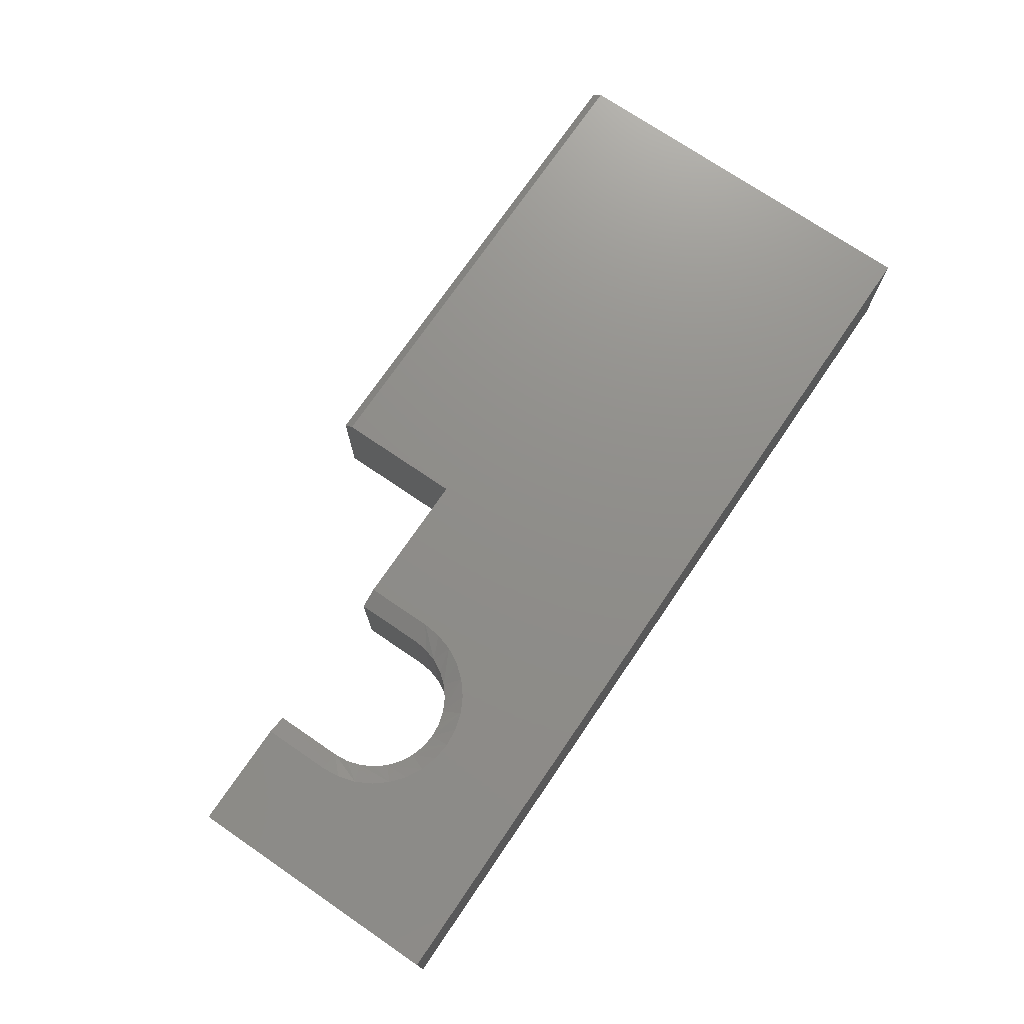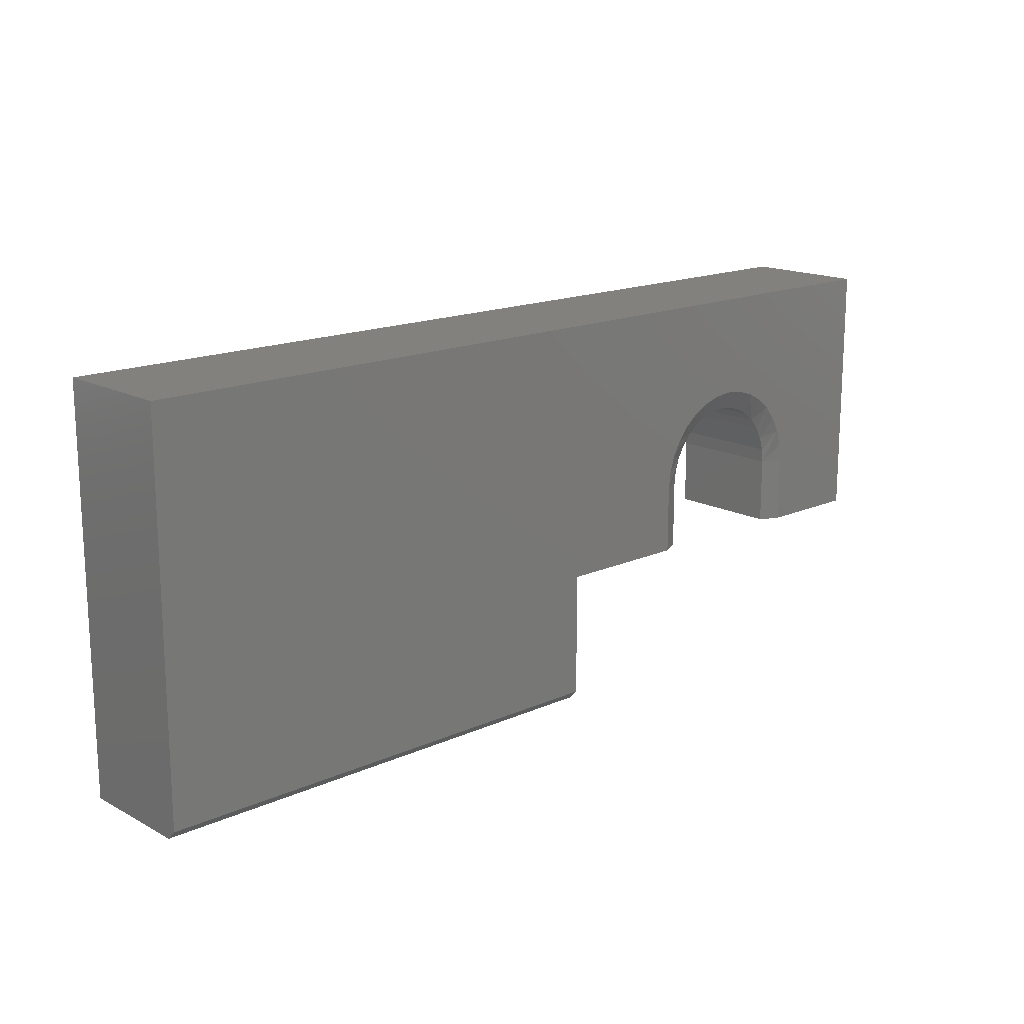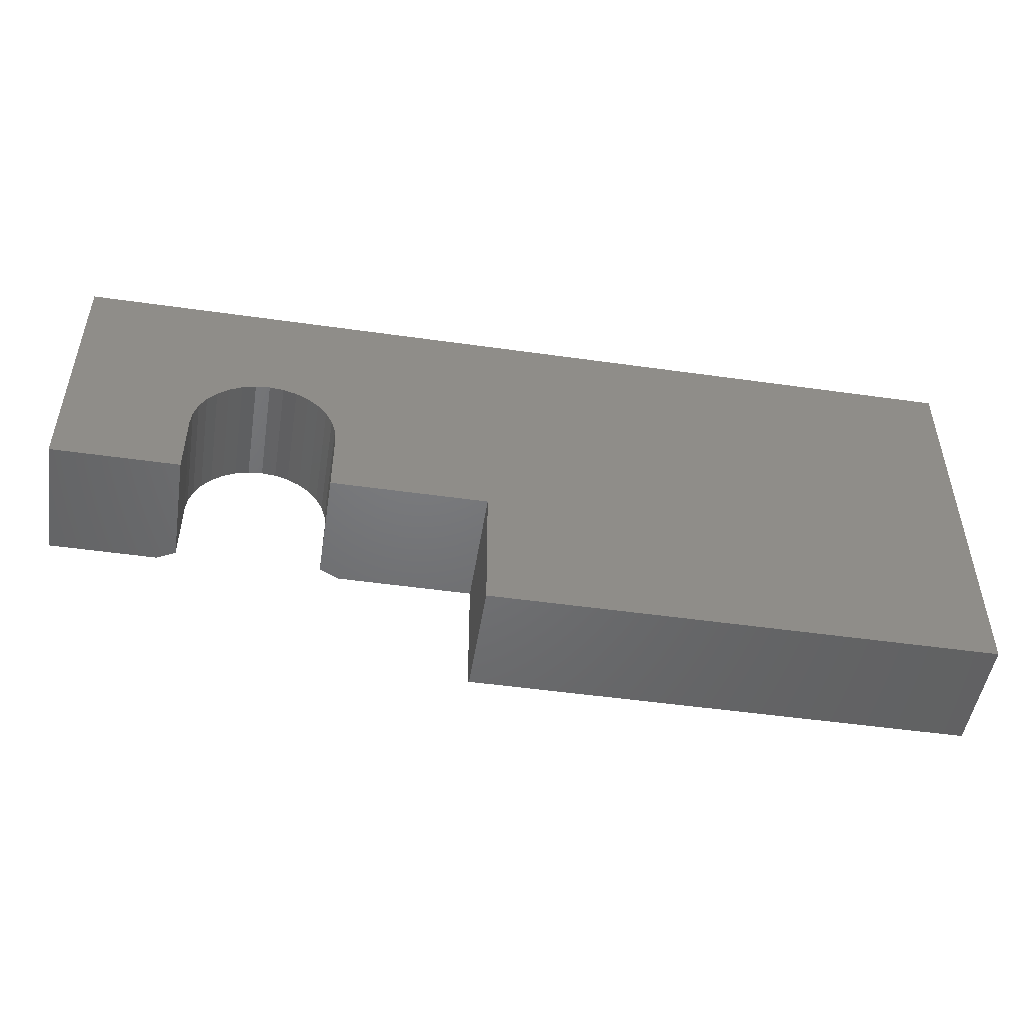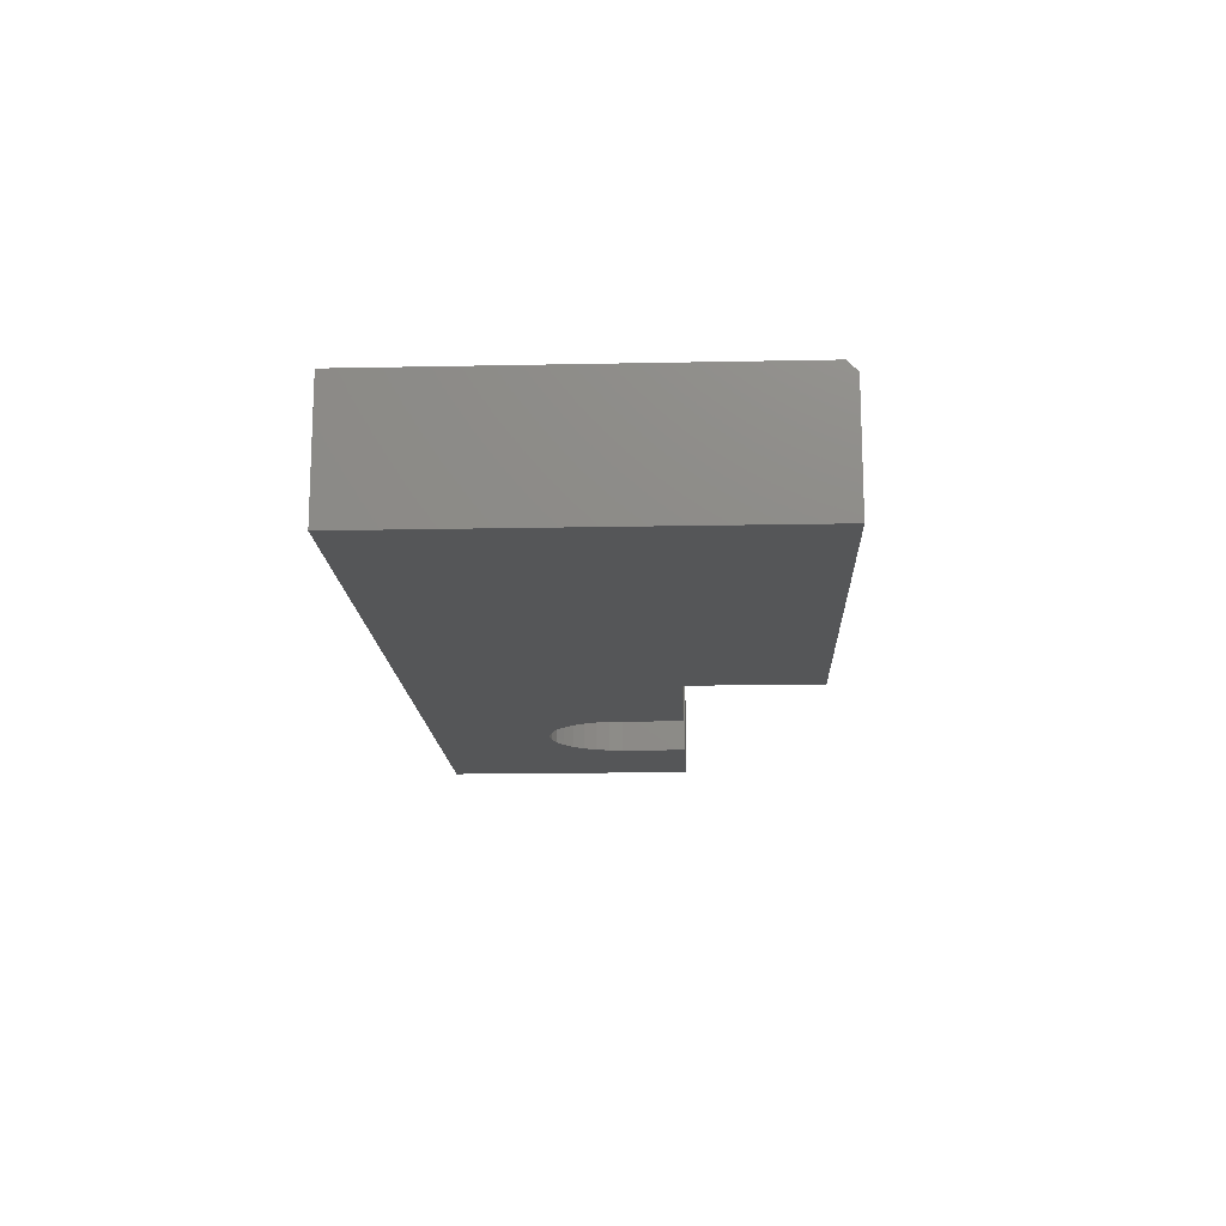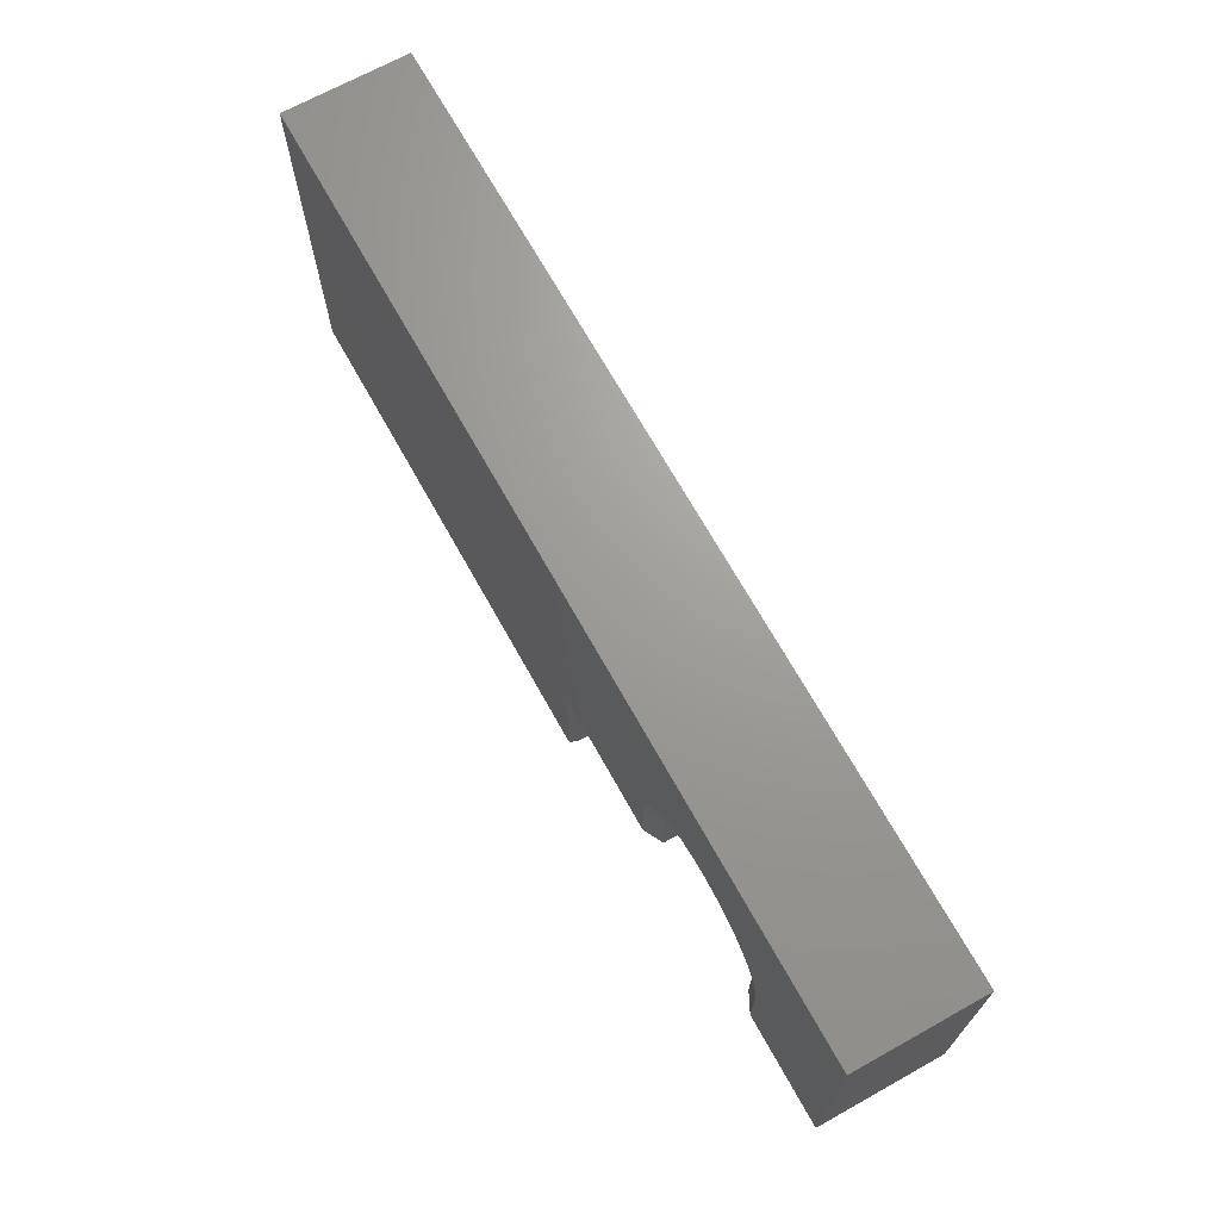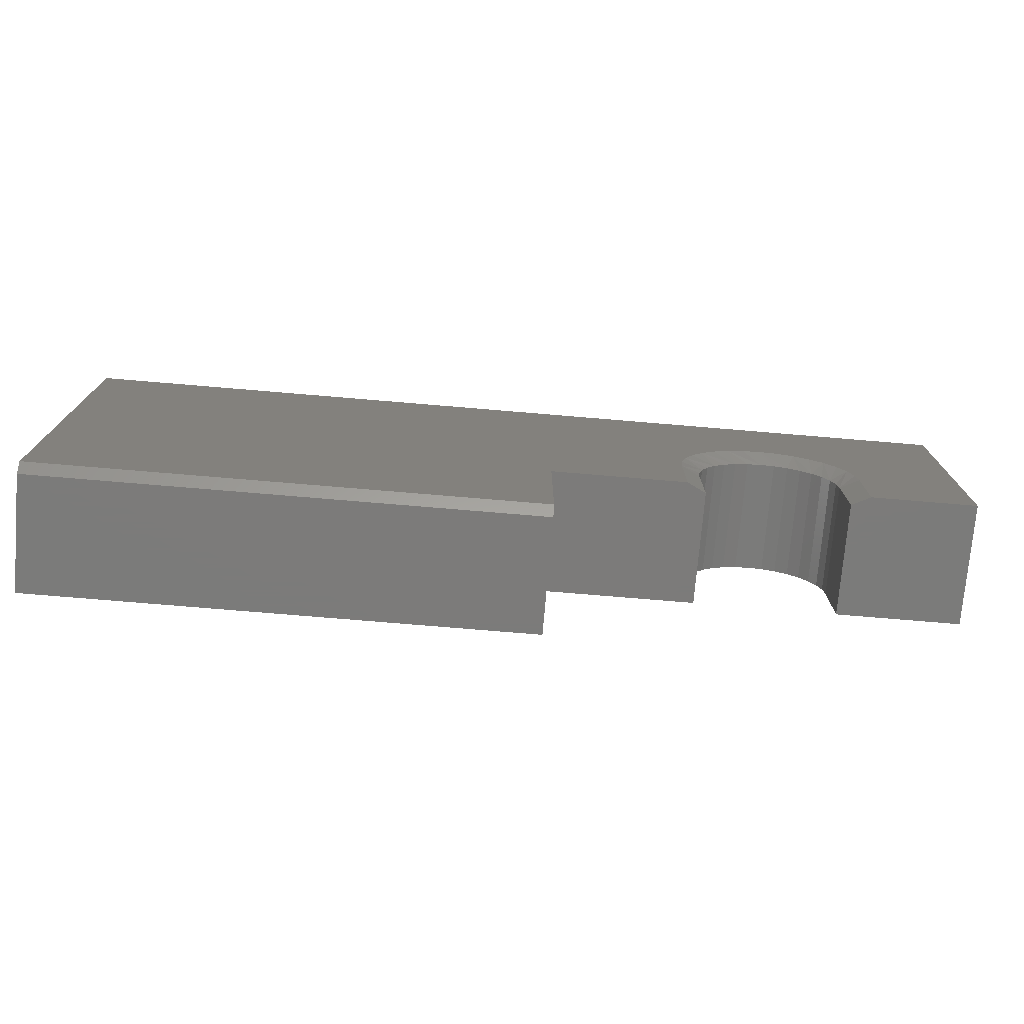
<metadata>
{"format":"stl","ext":"stl","renderer":"f3d","projection":"perspective","resolution":1024,"background":"white","views":[{"elev":73.5,"azim":124.3,"up":"+Z"},{"elev":16.2,"azim":-42.6,"up":"+Y"},{"elev":-49.7,"azim":171.1,"up":"+Y"},{"elev":-15.3,"azim":-87.5,"up":"+Z"},{"elev":69.0,"azim":60.9,"up":"+Y"},{"elev":-74.6,"azim":-4.8,"up":"+Y"}]}
</metadata>
<code>
# stl→obj: 71 verts, 138 faces
v 0.4026 0.1105 0.1016
v 0.5133 0.1658 0.1016
v 0.5148 0.1804 0.1016
v 0.5133 0.1105 0.1016
v 0 0.3237 0.1016
v 0 0.007812 0.1016
v 0.4026 0.007812 0.1016
v 0.519 0.1944 0.1016
v 0.5259 0.2074 0.1016
v 0.5352 0.2187 0.1016
v 0.5466 0.228 0.1016
v 0.5595 0.2349 0.1016
v 0.5736 0.2392 0.1016
v 0.5882 0.2406 0.1016
v 0.75 0.3237 0.1016
v 0.6028 0.2392 0.1016
v 0.6168 0.2349 0.1016
v 0.6297 0.228 0.1016
v 0.6411 0.2187 0.1016
v 0.6504 0.2074 0.1016
v 0.6573 0.1944 0.1016
v 0.6616 0.1804 0.1016
v 0.663 0.1658 0.1016
v 0.663 0.1105 0.1016
v 0.75 0.1105 0.1016
v 0.75 0.1105 0
v 0.6474 0.1105 0
v 0.6474 0.1105 0.09375
v 0.6474 0.1658 0
v 0.6474 0.1658 0.09375
v 0.5882 0.225 0
v 0.5766 0.2239 0.09375
v 0.5766 0.2239 0
v 0.5655 0.2205 0.09375
v 0.5655 0.2205 0
v 0.5553 0.215 0.09375
v 0.5553 0.215 0
v 0.5463 0.2077 0.09375
v 0.5463 0.2077 0
v 0.5389 0.1987 0.09375
v 0.5389 0.1987 0
v 0.5335 0.1884 0.09375
v 0.5335 0.1884 0
v 0.5301 0.1773 0.09375
v 0.5301 0.1773 0
v 0.5289 0.1658 0.09375
v 0.5289 0.1658 0
v 0.5882 0.225 0.09375
v 0.5997 0.2239 0
v 0.5997 0.2239 0.09375
v 0.6108 0.2205 0
v 0.6108 0.2205 0.09375
v 0.6211 0.215 0
v 0.6211 0.215 0.09375
v 0.63 0.2077 0
v 0.63 0.2077 0.09375
v 0.6374 0.1987 0
v 0.6374 0.1987 0.09375
v 0.6429 0.1884 0
v 0.6429 0.1884 0.09375
v 0.6462 0.1773 0
v 0.6462 0.1773 0.09375
v 0.5289 0.1105 0
v 0.5289 0.1105 0.09375
v 0.4026 0.1105 0
v 0 0.3237 0
v 0 0 0
v 0 0 0.09375
v 0.4026 0 0
v 0.4026 0 0.09375
v 0.75 0.3237 0
f 1 2 3
f 1 4 2
f 5 6 7
f 5 7 1
f 5 1 3
f 5 3 8
f 5 8 9
f 5 9 10
f 5 10 11
f 5 11 12
f 5 12 13
f 5 13 14
f 5 14 15
f 15 14 16
f 15 16 17
f 15 17 18
f 15 18 19
f 15 19 20
f 15 20 21
f 15 21 22
f 15 22 23
f 15 23 24
f 15 24 25
f 26 25 27
f 27 25 24
f 27 24 28
f 29 27 30
f 30 27 28
f 31 32 33
f 33 32 34
f 33 34 35
f 35 34 36
f 35 36 37
f 37 36 38
f 37 38 39
f 39 38 40
f 39 40 41
f 41 40 42
f 41 42 43
f 43 42 44
f 43 44 45
f 45 44 46
f 45 46 47
f 32 31 48
f 48 31 49
f 48 49 50
f 50 49 51
f 50 51 52
f 52 51 53
f 52 53 54
f 54 53 55
f 54 55 56
f 56 55 57
f 56 57 58
f 58 57 59
f 58 59 60
f 60 59 61
f 60 61 62
f 62 61 29
f 62 29 30
f 63 47 64
f 64 47 46
f 1 65 4
f 4 65 63
f 4 63 64
f 2 4 46
f 46 4 64
f 24 23 28
f 28 23 30
f 42 8 3
f 60 62 21
f 60 21 20
f 60 20 19
f 58 60 19
f 56 58 19
f 56 19 18
f 56 18 17
f 54 56 17
f 52 54 17
f 52 17 16
f 52 16 14
f 50 52 14
f 48 50 14
f 48 14 13
f 48 13 12
f 32 48 12
f 34 32 12
f 34 12 11
f 34 11 10
f 36 34 10
f 38 36 10
f 38 10 9
f 38 9 8
f 40 38 8
f 42 40 8
f 2 46 44
f 2 44 42
f 2 42 3
f 30 23 22
f 30 22 21
f 30 21 62
f 5 66 6
f 6 66 67
f 6 67 68
f 65 1 69
f 69 1 7
f 69 7 70
f 68 67 70
f 70 67 69
f 6 68 7
f 7 68 70
f 63 65 47
f 66 71 31
f 66 31 33
f 66 33 35
f 66 35 37
f 66 37 39
f 66 39 41
f 66 41 43
f 66 43 45
f 66 45 47
f 66 47 65
f 66 65 69
f 66 69 67
f 71 26 27
f 71 27 29
f 71 29 61
f 71 61 59
f 71 59 57
f 71 57 55
f 71 55 53
f 71 53 51
f 71 51 49
f 71 49 31
f 15 71 5
f 5 71 66
f 25 26 15
f 15 26 71

</code>
